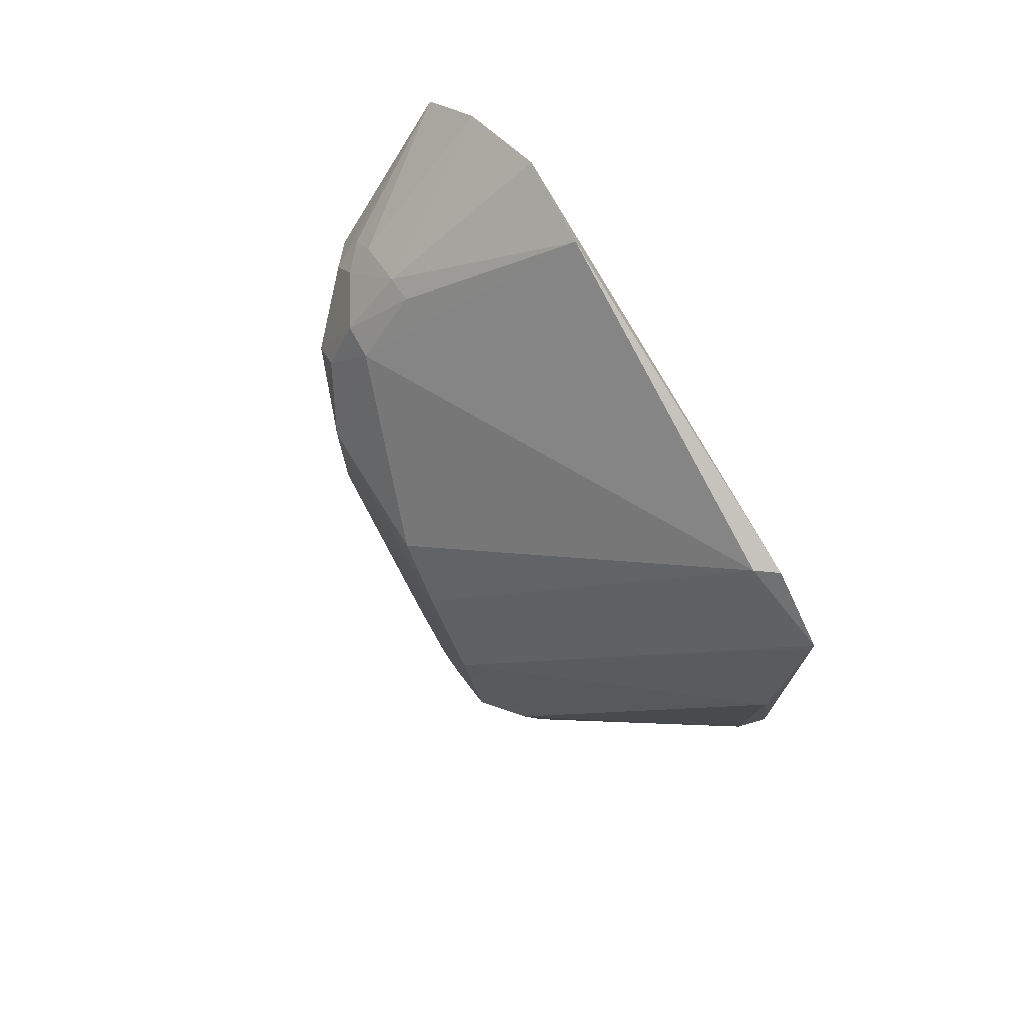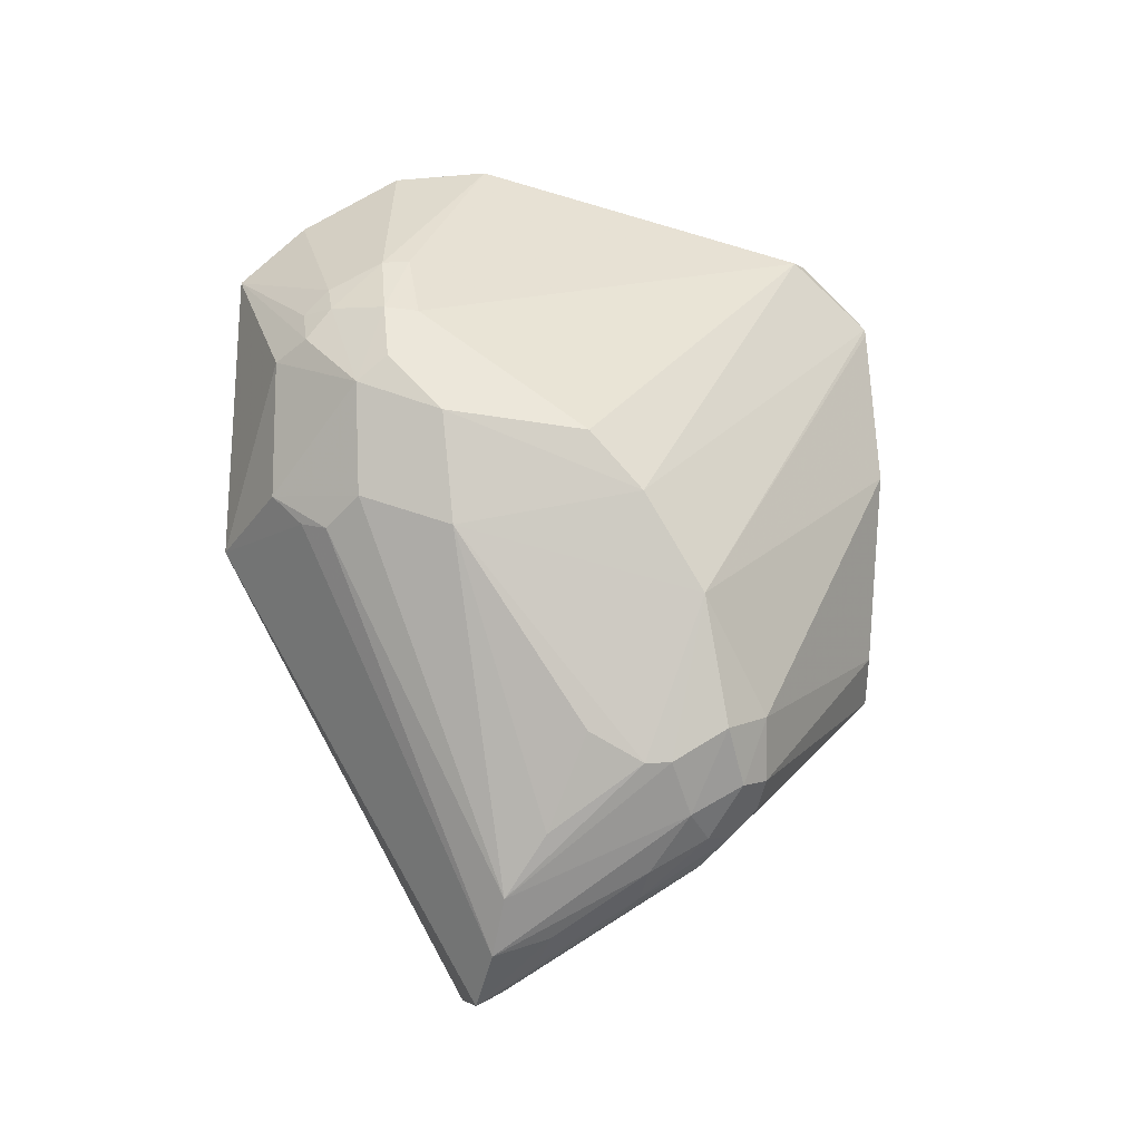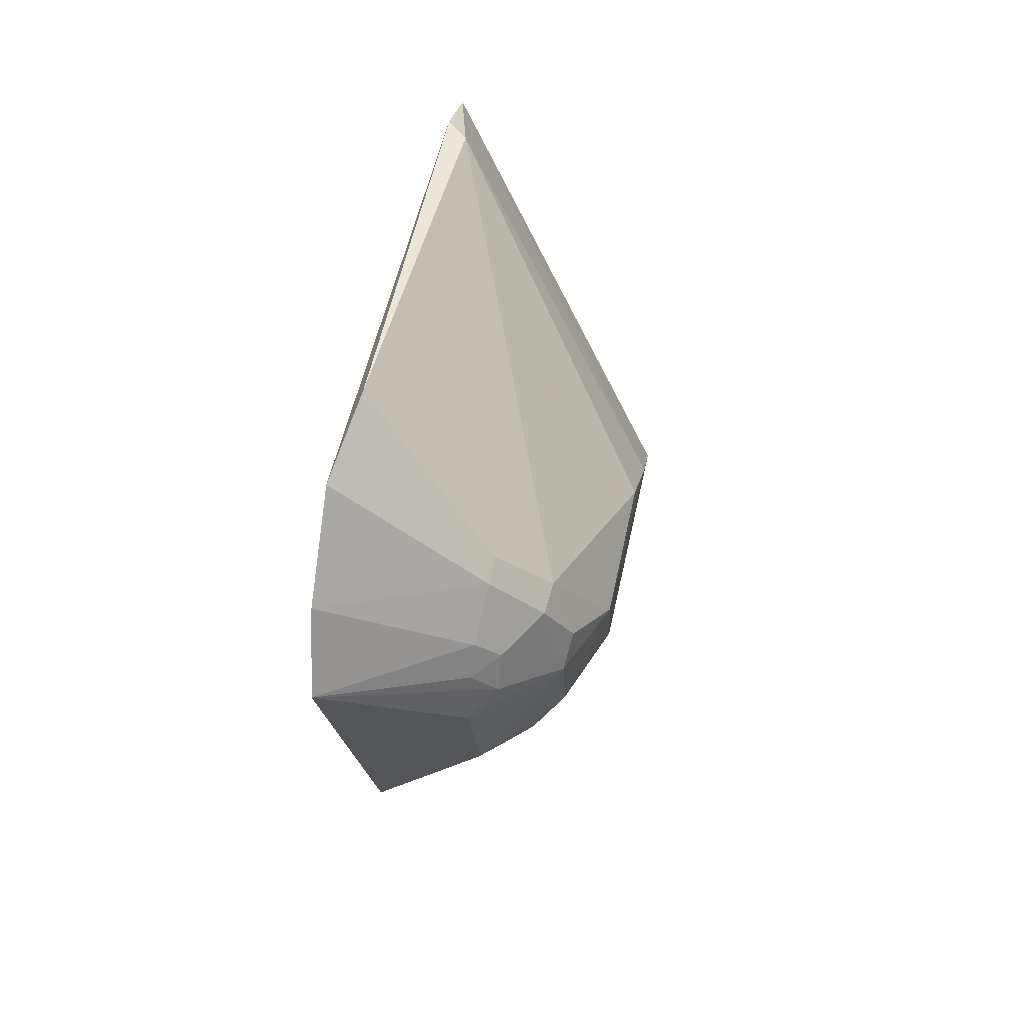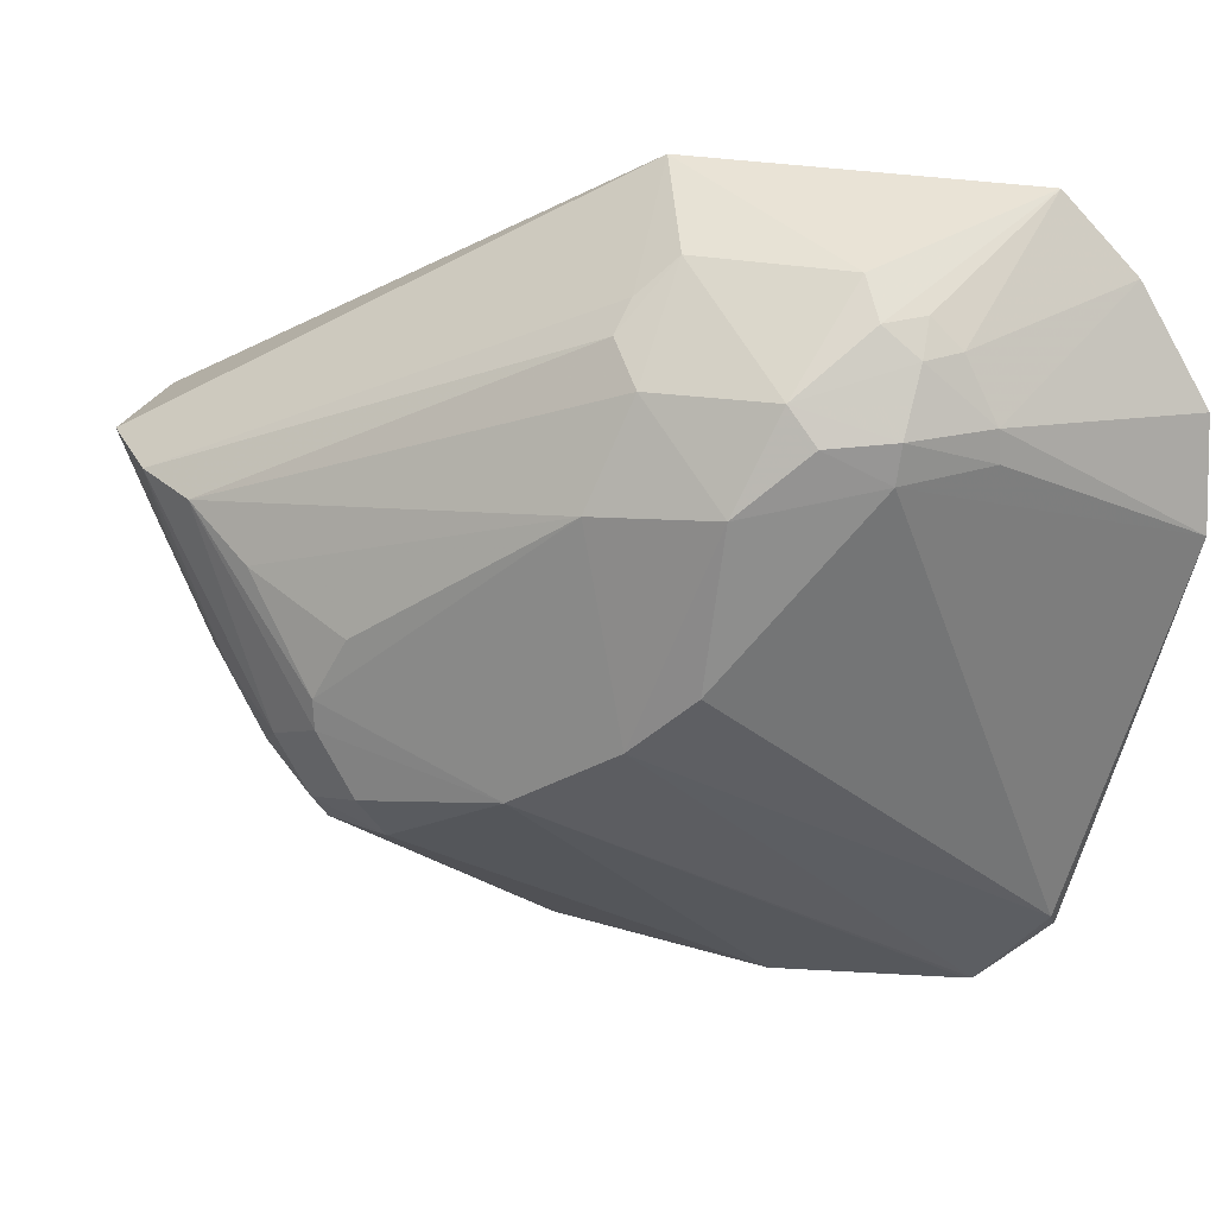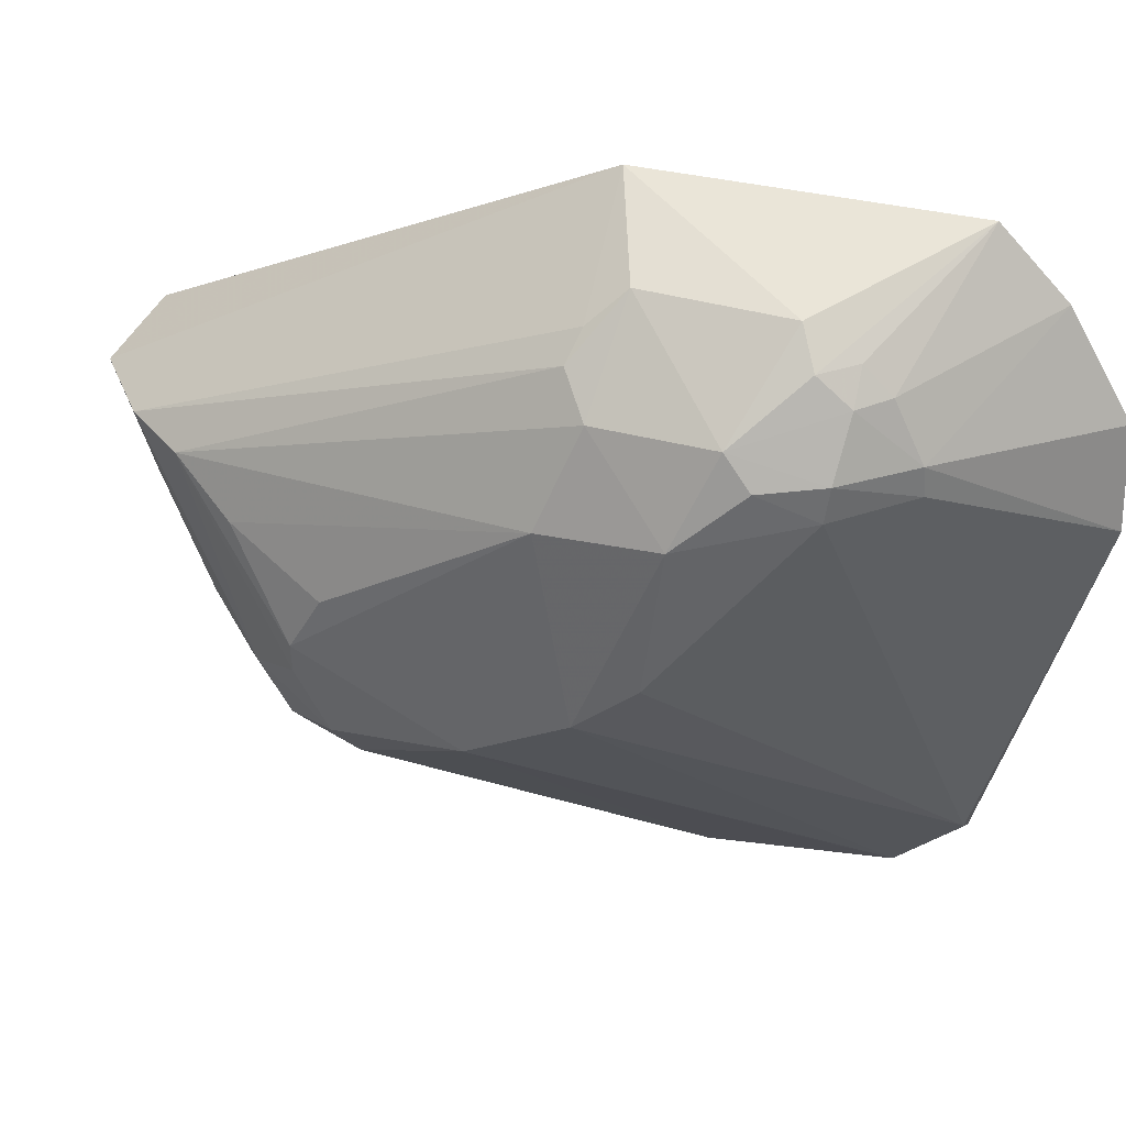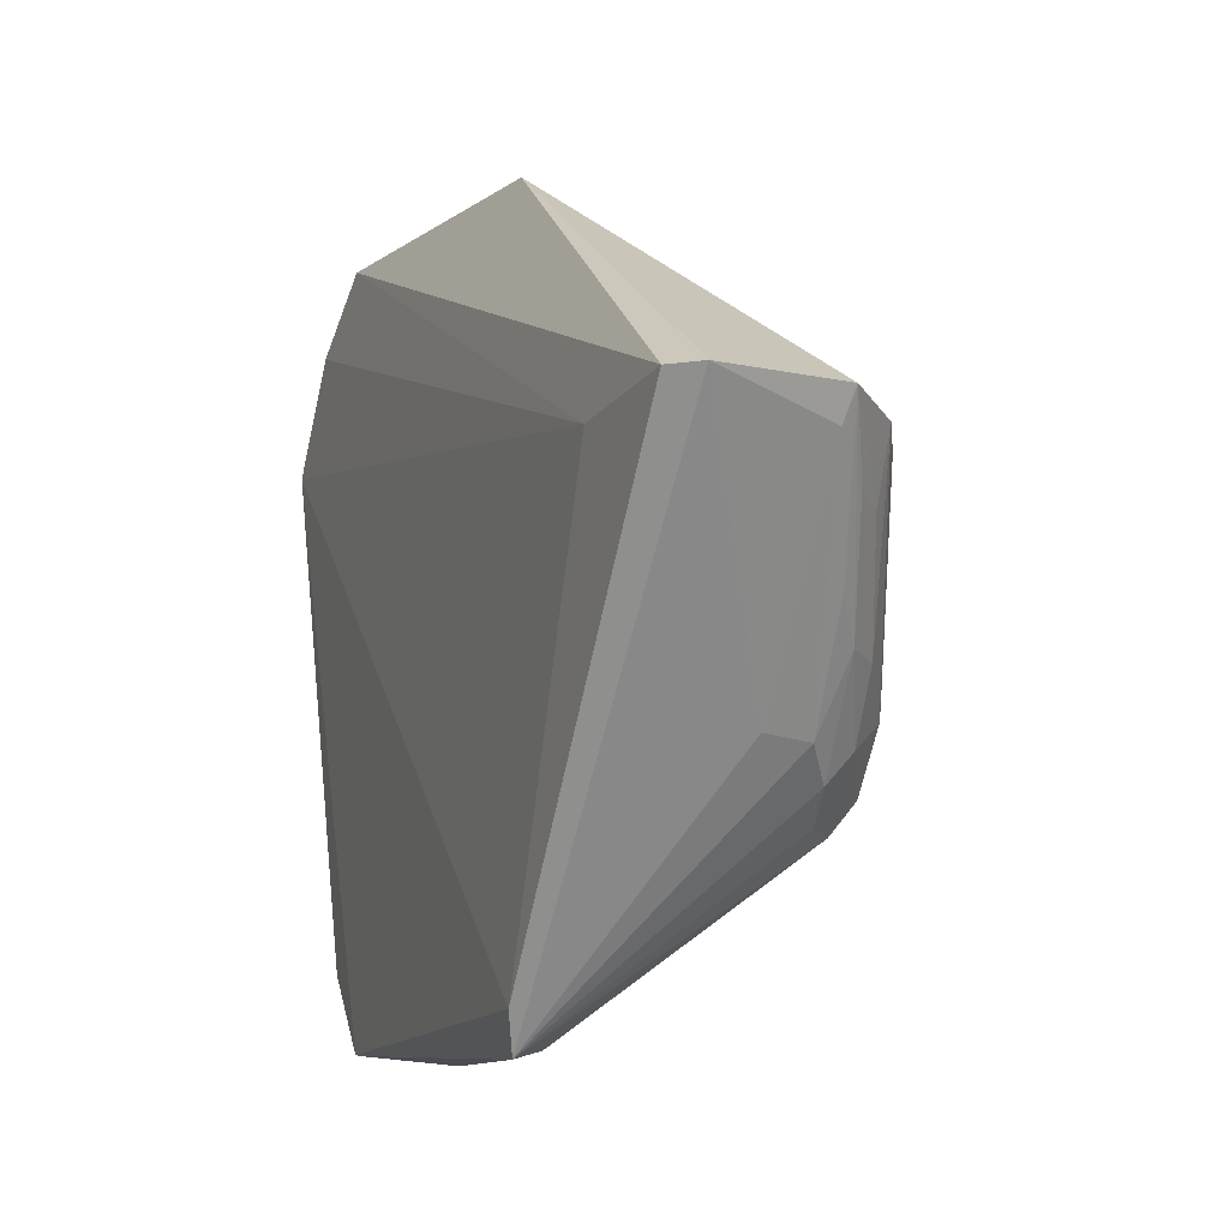
<metadata>
{"format":"obj","ext":"obj","renderer":"f3d","projection":"perspective","resolution":1024,"background":"white","views":[{"elev":73.4,"azim":146.6,"up":"+Y"},{"elev":-4.8,"azim":82.7,"up":"+Y"},{"elev":68.8,"azim":11.5,"up":"+Y"},{"elev":22.9,"azim":111.1,"up":"+Z"},{"elev":36.6,"azim":113.4,"up":"+Z"},{"elev":-7.8,"azim":-21.3,"up":"+Z"}]}
</metadata>
<code>
v 0.01054 0.0005596 0.03139
v 0.01646 -0.01059 0.02352
v 0.01511 -0.000951 0.02726
v 0.01049 -0.0002091 0.01551
v 0.01029 -0.01657 0.02583
v 0.01661 -0.005204 0.02227
v 0.0105 0.003561 0.02534
v 0.014 -0.005167 0.03054
v 0.01038 -0.00981 0.01558
v 0.01646 -0.003435 0.02678
v 0.01102 0.001349 0.01745
v 0.01378 0.0004467 0.02804
v 0.0102 0.003383 0.02754
v 0.01451 -0.01571 0.02545
v 0.01172 -0.006269 0.03166
v 0.01574 -0.01026 0.0193
v 0.01651 -0.003842 0.02349
v 0.01652 -0.006027 0.02654
v 0.01434 -0.001527 0.02981
v 0.01053 0.001326 0.01707
v 0.01377 0.0004985 0.0274
v 0.01031 0.002011 0.02986
v 0.01015 -0.01028 0.01641
v 0.01406 -0.01373 0.02059
v 0.01378 -0.001992 0.03049
v 0.01454 -0.005857 0.02987
v 0.01333 -0.01695 0.02572
v 0.01648 -0.01052 0.02033
v 0.01132 -0.004165 0.01536
v 0.01661 -0.007497 0.02088
v 0.01521 -0.01436 0.02525
v 0.01575 -0.002108 0.02798
v 0.0137 -0.0002293 0.02928
v 0.01505 -0.0008643 0.02804
v 0.01014 -0.01375 0.02546
v 0.01084 -0.01707 0.02584
v 0.01525 -0.01172 0.01922
v 0.01567 -0.002711 0.02868
v 0.01509 -0.01379 0.02192
v 0.0113 -0.008741 0.0157
v 0.01052 -0.0003635 0.01549
v 0.0165 -0.0113 0.02224
v 0.01578 -0.01289 0.02435
v 0.01511 -0.005996 0.02932
v 0.01372 -0.0008517 0.02986
v 0.0143 -0.0007864 0.02923
v 0.01311 -0.01381 0.02072
v 0.0132 -0.01665 0.0251
v 0.01468 -0.01238 0.01932
v 0.01576 -0.01181 0.01985
v 0.01575 -0.005313 0.02861
v 0.01446 -0.0144 0.02204
v 0.01443 -0.01531 0.0241
v 0.01649 -0.01128 0.02163
v 0.01456 -0.01304 0.01995
v 0.01396 -0.01508 0.02281
v 0.0139 -0.0159 0.02435
v 0.01585 -0.01248 0.02109
v 0.01513 -0.01303 0.02055
f 11 6 4
f 11 7 3
f 13 12 7
f 15 1 5
f 17 10 6
f 17 3 10
f 17 11 3
f 17 6 11
f 18 6 10
f 20 11 4
f 20 7 11
f 20 13 7
f 20 4 13
f 21 3 7
f 21 7 12
f 22 12 13
f 23 13 4
f 23 4 9
f 25 15 8
f 25 1 15
f 25 19 1
f 26 8 15
f 27 26 15
f 27 14 26
f 30 4 6
f 30 28 16
f 30 6 18
f 30 16 29
f 32 10 3
f 33 22 1
f 33 12 22
f 34 21 12
f 34 3 21
f 34 32 3
f 35 22 13
f 35 5 1
f 35 1 22
f 35 23 5
f 35 13 23
f 36 23 9
f 36 5 23
f 36 27 15
f 36 15 5
f 38 25 8
f 38 19 25
f 38 10 32
f 38 32 34
f 40 29 16
f 40 9 29
f 40 37 9
f 40 16 37
f 41 29 9
f 41 9 4
f 41 30 29
f 41 4 30
f 42 30 18
f 42 18 2
f 43 2 18
f 43 18 31
f 43 42 2
f 43 31 42
f 44 26 14
f 44 14 31
f 44 8 26
f 45 33 1
f 45 1 19
f 46 34 12
f 46 12 33
f 46 38 34
f 46 19 38
f 46 45 19
f 46 33 45
f 47 36 9
f 47 9 24
f 48 27 36
f 48 47 24
f 48 36 47
f 49 9 37
f 50 37 16
f 50 16 28
f 50 49 37
f 51 18 10
f 51 10 38
f 51 38 8
f 51 8 44
f 51 44 31
f 51 31 18
f 53 39 14
f 53 14 27
f 54 28 30
f 54 30 42
f 54 42 31
f 55 24 9
f 55 9 49
f 55 52 24
f 56 48 24
f 56 24 52
f 56 52 27
f 56 27 48
f 57 52 39
f 57 39 53
f 57 53 27
f 57 27 52
f 58 50 28
f 58 28 54
f 58 14 39
f 58 54 31
f 58 31 14
f 59 39 52
f 59 52 55
f 59 58 39
f 59 50 58
f 59 55 49
f 59 49 50

</code>
